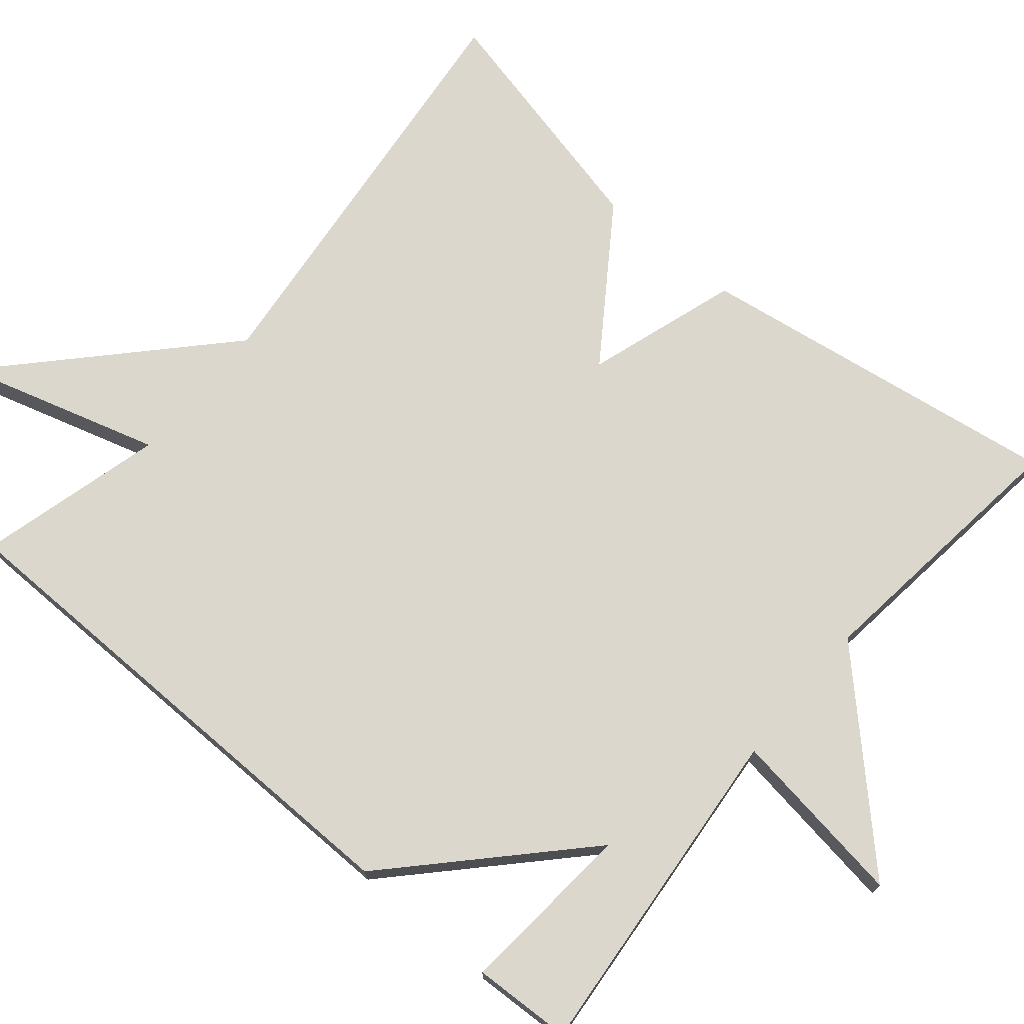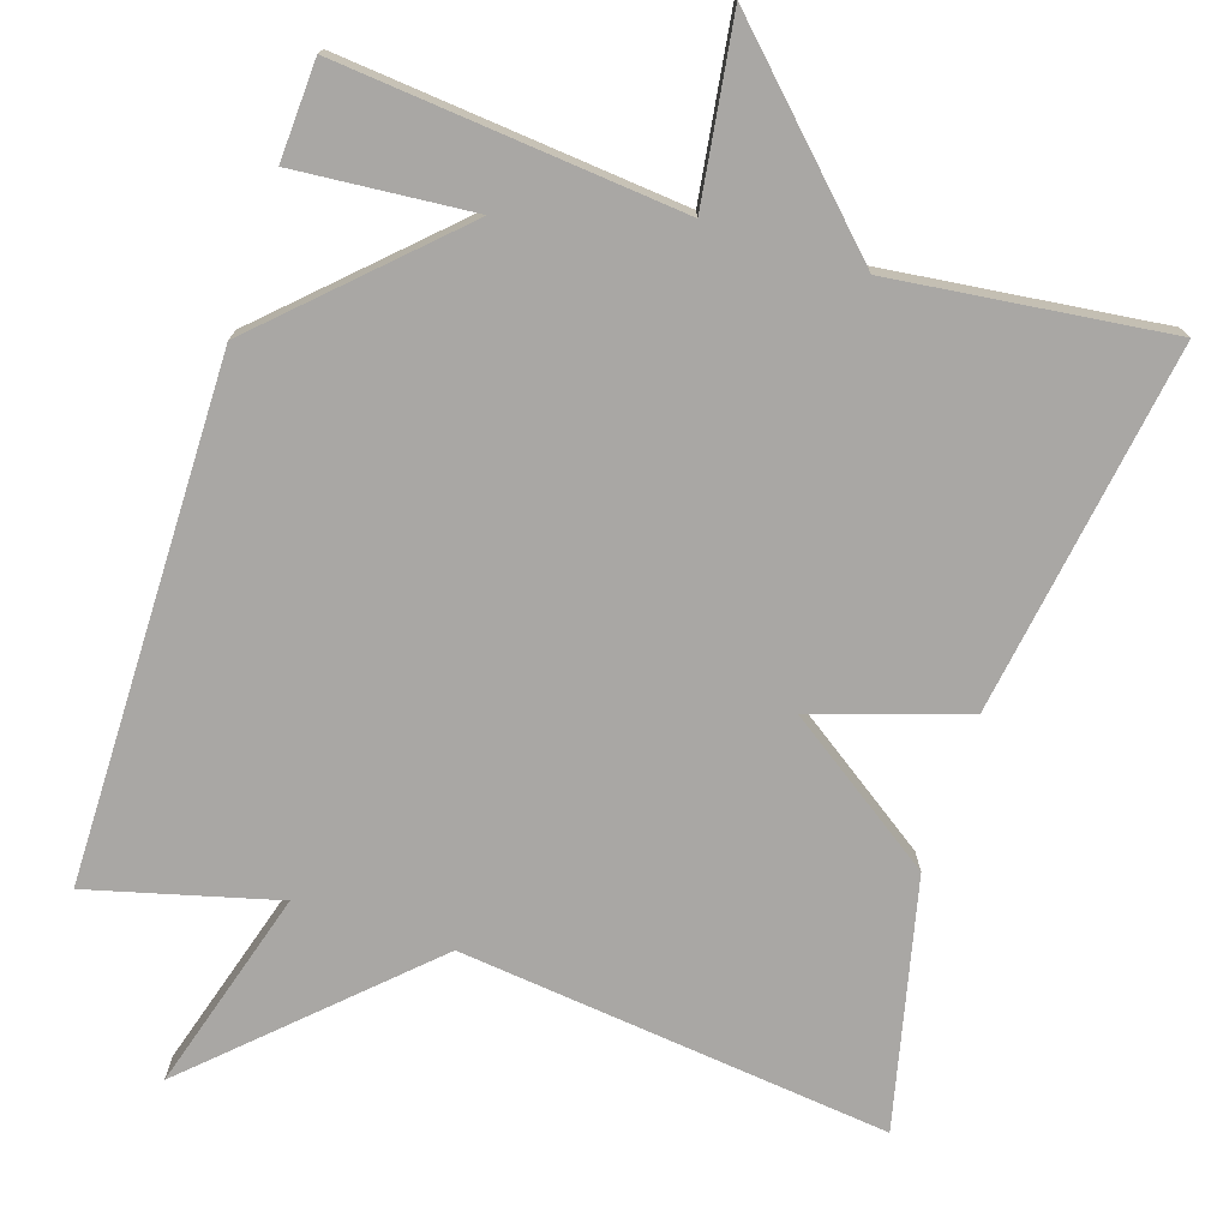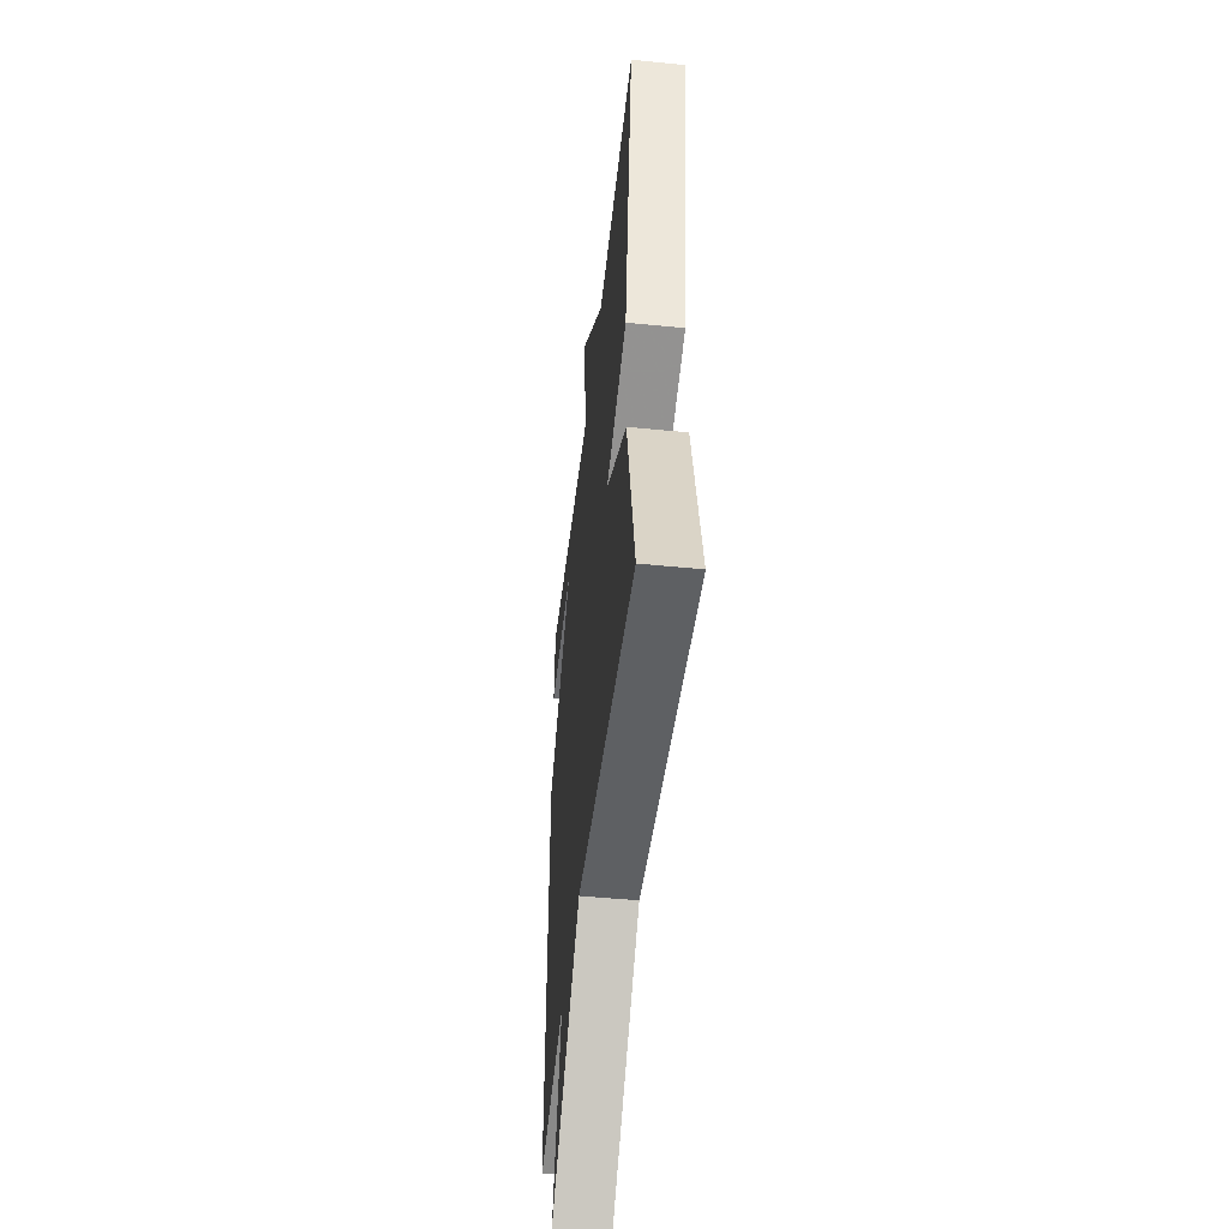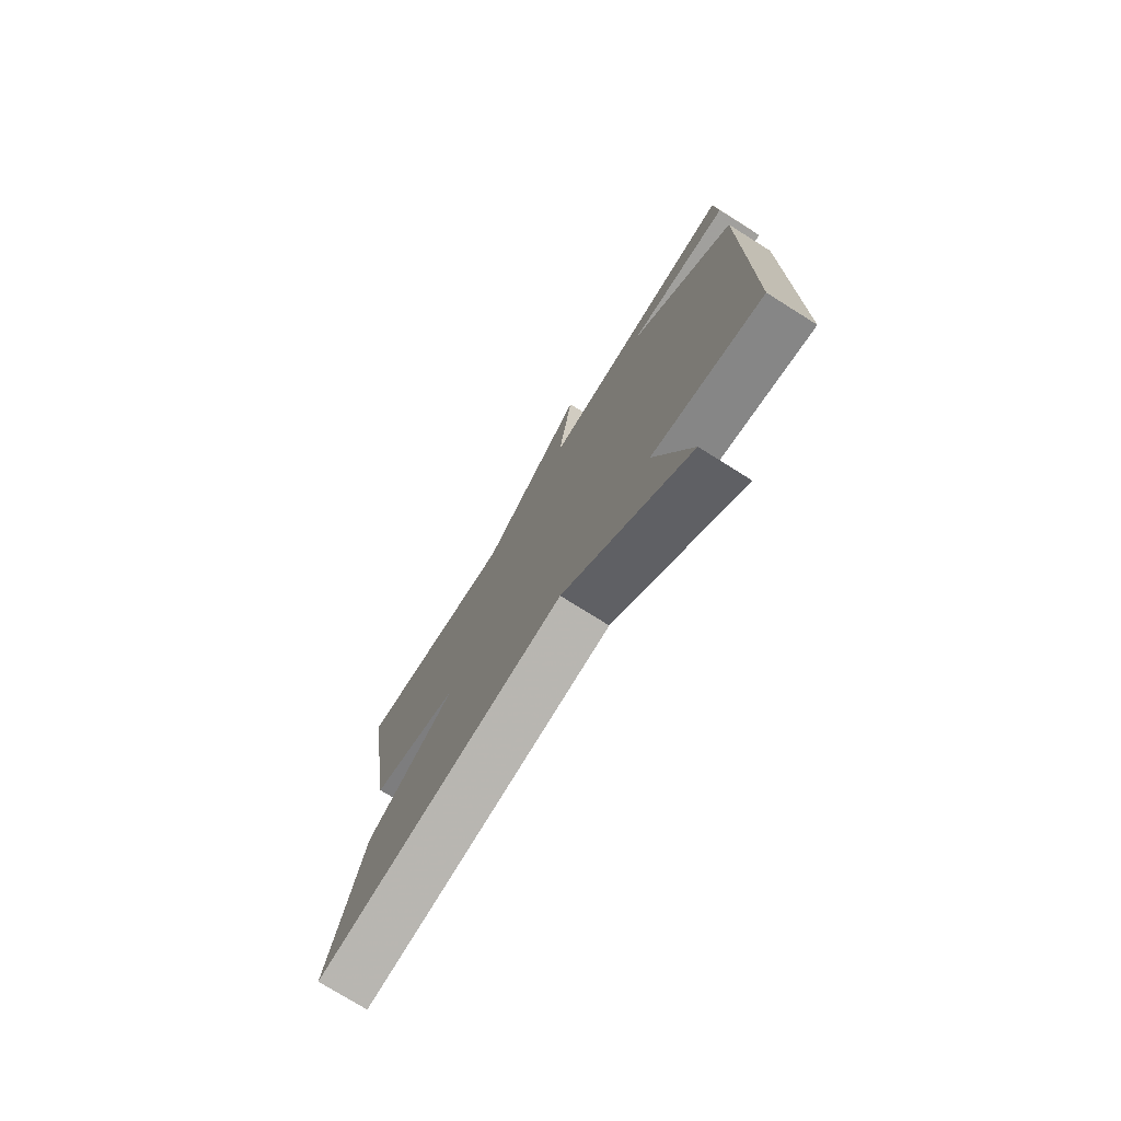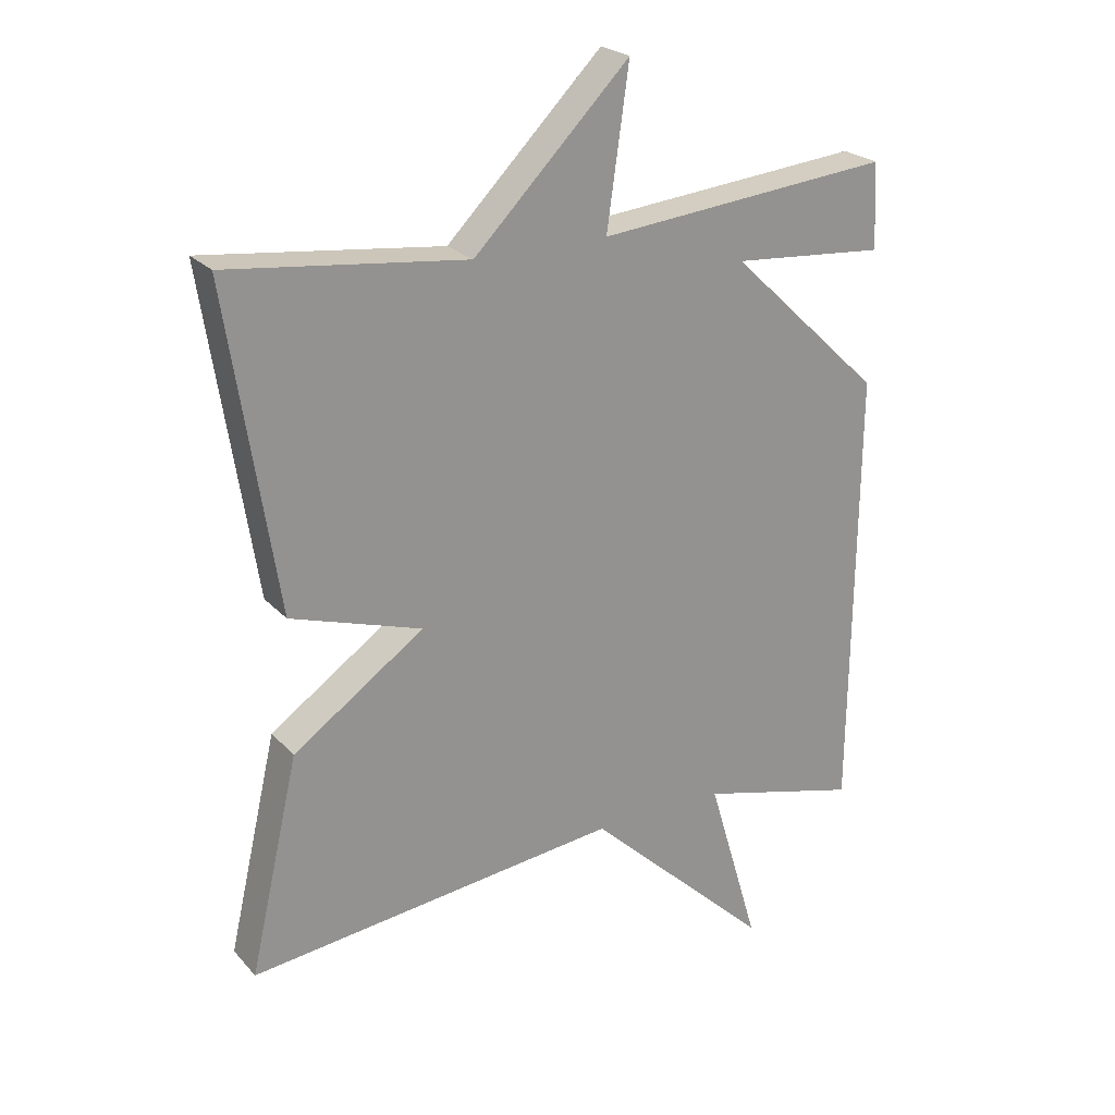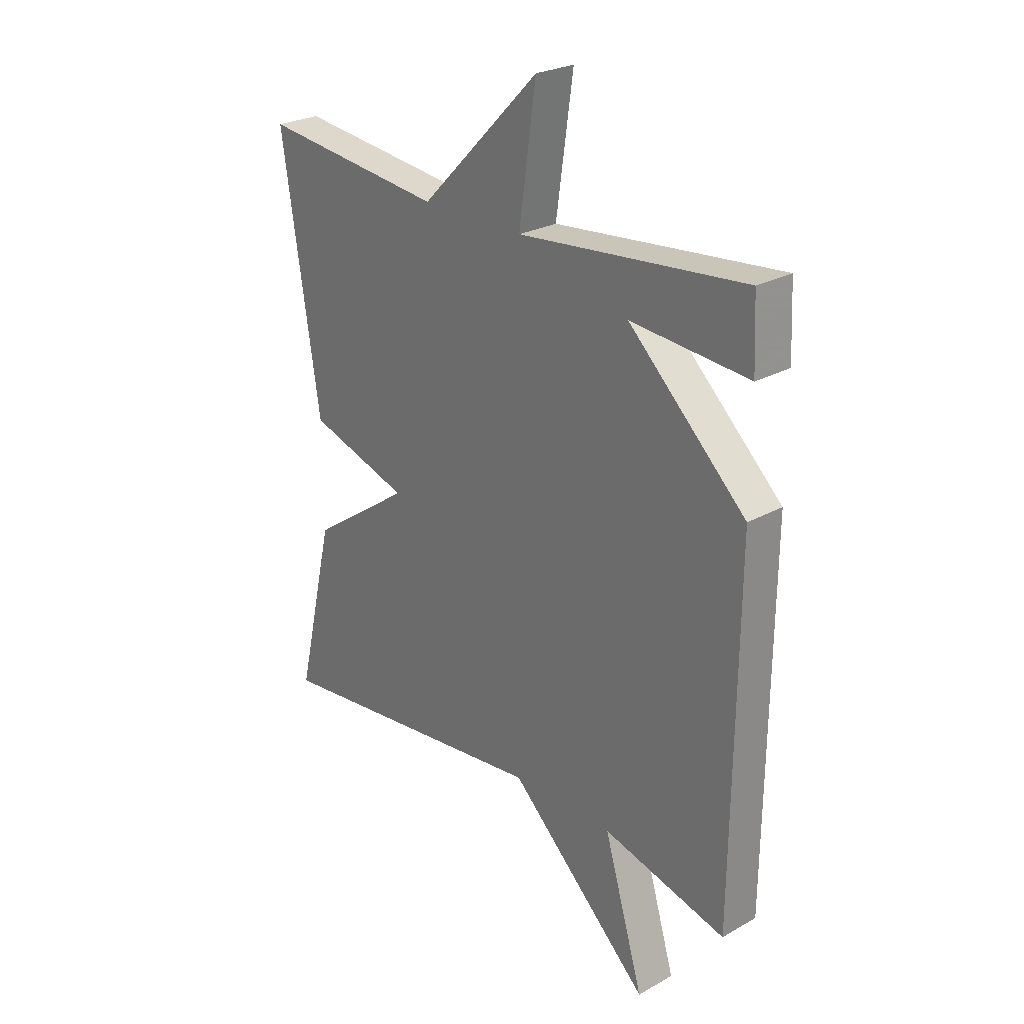
<metadata>
{"format":"obj","ext":"obj","renderer":"f3d","projection":"perspective","resolution":1024,"background":"white","views":[{"elev":72.8,"azim":-49.8,"up":"+Y"},{"elev":-74.7,"azim":-17.9,"up":"+Y"},{"elev":-48.7,"azim":83.6,"up":"+Z"},{"elev":-75.9,"azim":-122.1,"up":"+Z"},{"elev":23.8,"azim":149.0,"up":"+Z"},{"elev":25.6,"azim":-131.9,"up":"+Z"}]}
</metadata>
<code>
v 0.5 0.07 -0.5
v -0.058 0.07 -0.437
v -0.336 0.07 -0.699
v -0.258 0.07 -0.437
v -0.5 0.07 -0.5
v -0.506 0.07 0.172
v -0.276 0.07 0.391
v -0.506 0.07 0.372
v -0.5 0.07 0.5
v -0.057 0.07 0.458
v -0.09 0.07 0.692
v 0.143 0.07 0.458
v 0.5 0.07 0.5
v 0.426 0.07 0.021
v 0.229 0.07 -0.042
v 0.426 0.07 -0.179
v 0.5 0 -0.5
v -0.058 0 -0.437
v -0.336 0 -0.699
v -0.258 0 -0.437
v -0.5 0 -0.5
v -0.506 0 0.172
v -0.276 0 0.391
v -0.506 0 0.372
v -0.5 0 0.5
v -0.057 0 0.458
v -0.09 0 0.692
v 0.143 0 0.458
v 0.5 0 0.5
v 0.426 0 0.021
v 0.229 0 -0.042
v 0.426 0 -0.179
f 15 16 1 2
f 12 13 14 15
f 10 11 12 15
f 7 8 9 10
f 7 10 15
f 6 7 15
f 5 6 15
f 4 5 15
f 2 3 4 15
f 18 17 32 31
f 31 30 29 28
f 31 28 27 26
f 26 25 24 23
f 31 26 23
f 31 23 22
f 31 22 21
f 31 21 20
f 31 20 19 18
f 1 17 18 2
f 2 18 19 3
f 3 19 20 4
f 4 20 21 5
f 5 21 22 6
f 6 22 23 7
f 7 23 24 8
f 8 24 25 9
f 9 25 26 10
f 10 26 27 11
f 11 27 28 12
f 12 28 29 13
f 13 29 30 14
f 14 30 31 15
f 15 31 32 16
f 16 32 17 1

</code>
